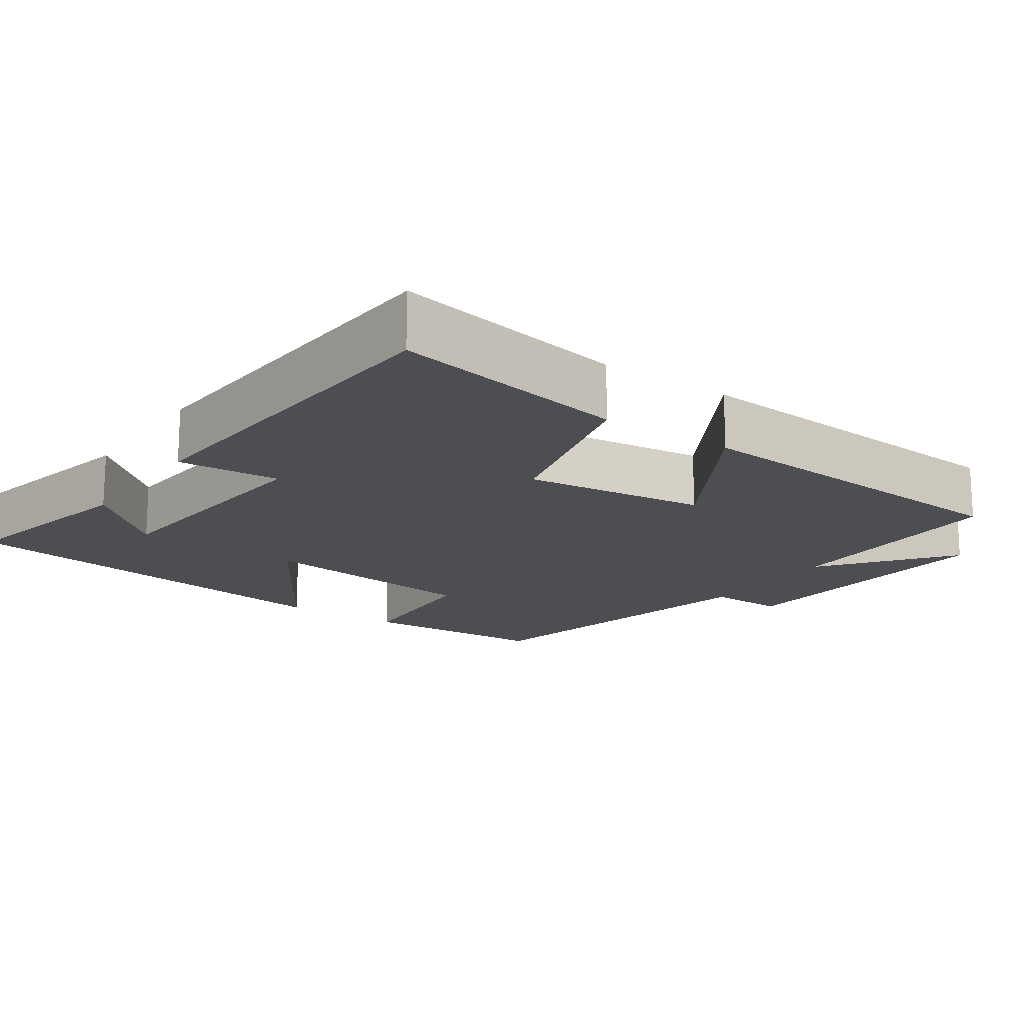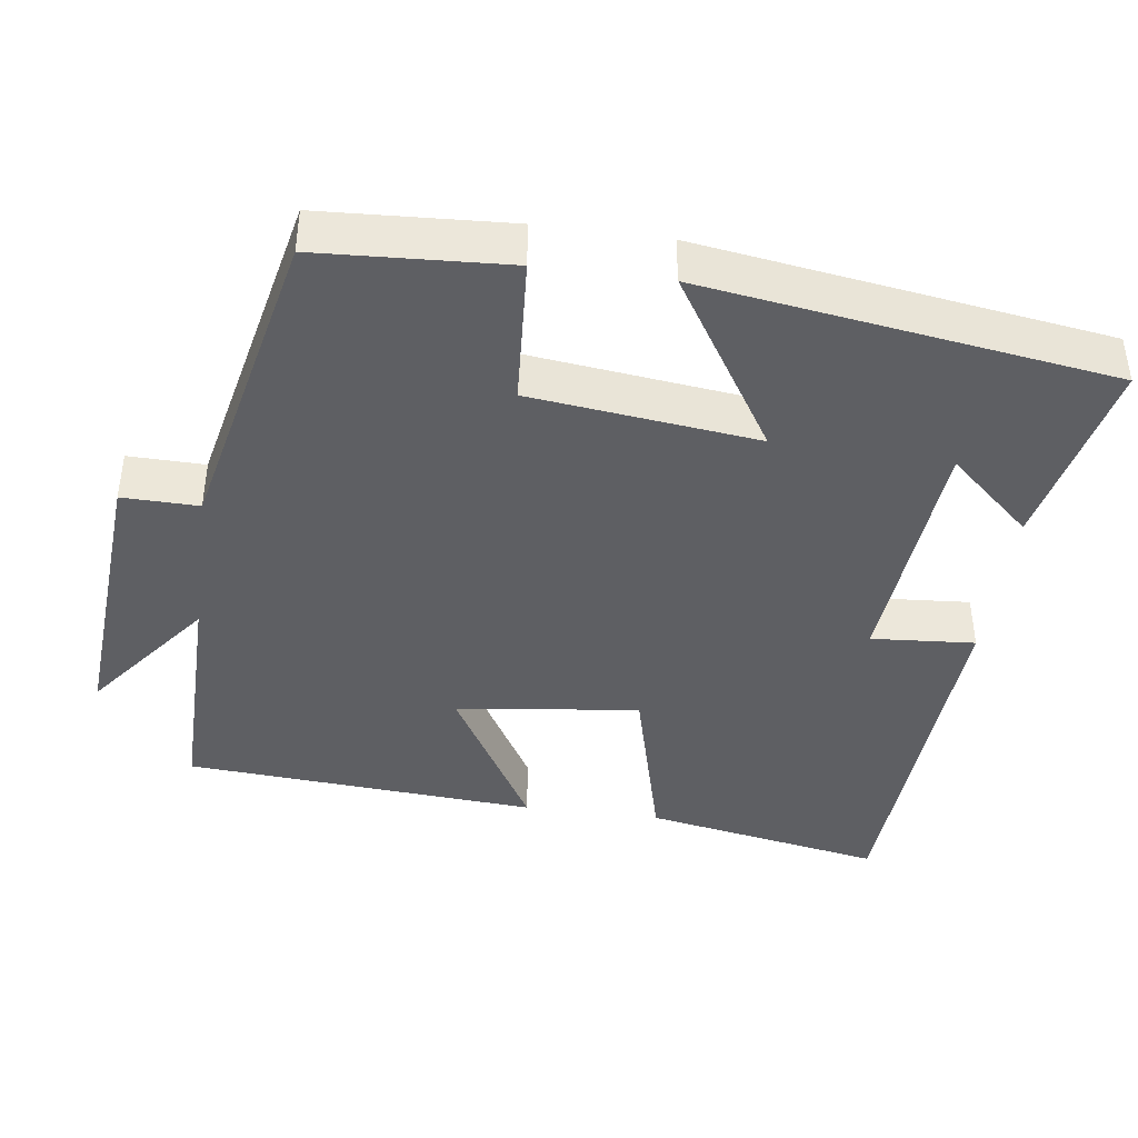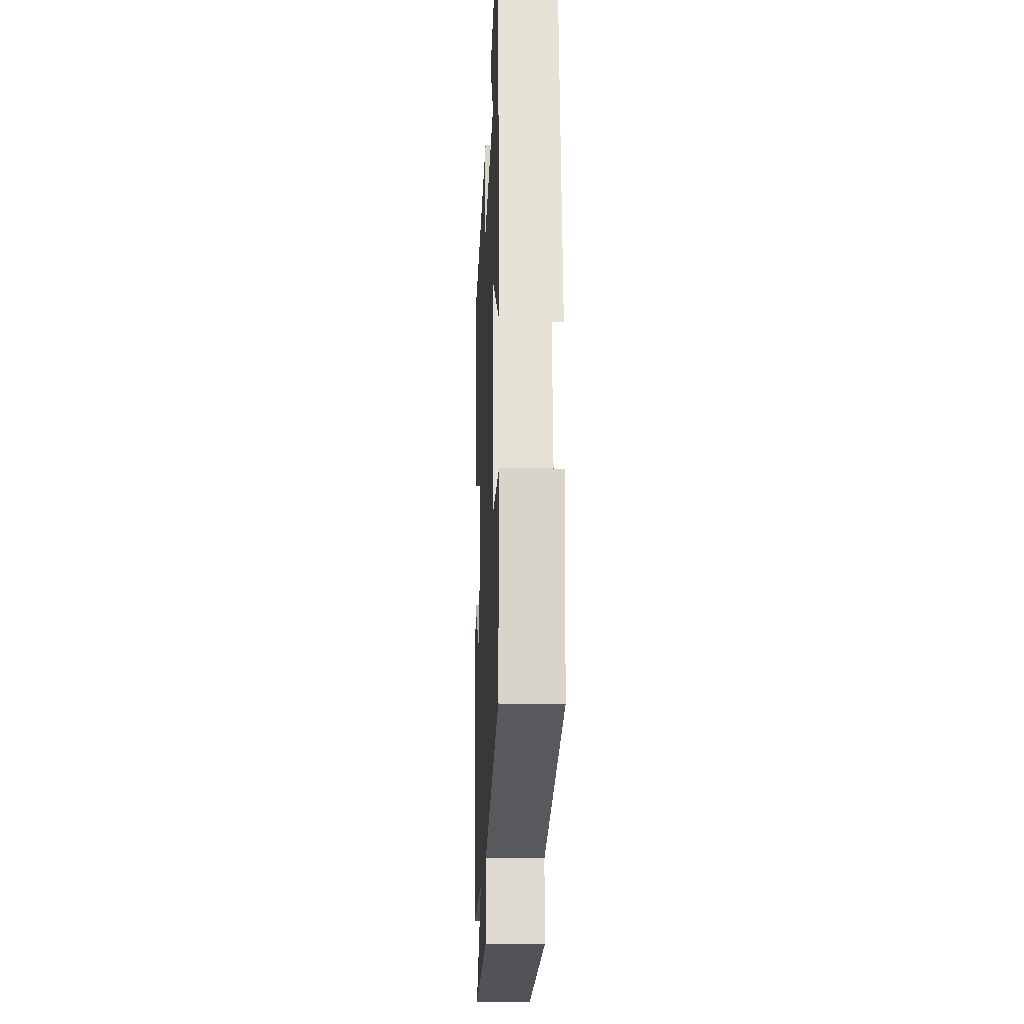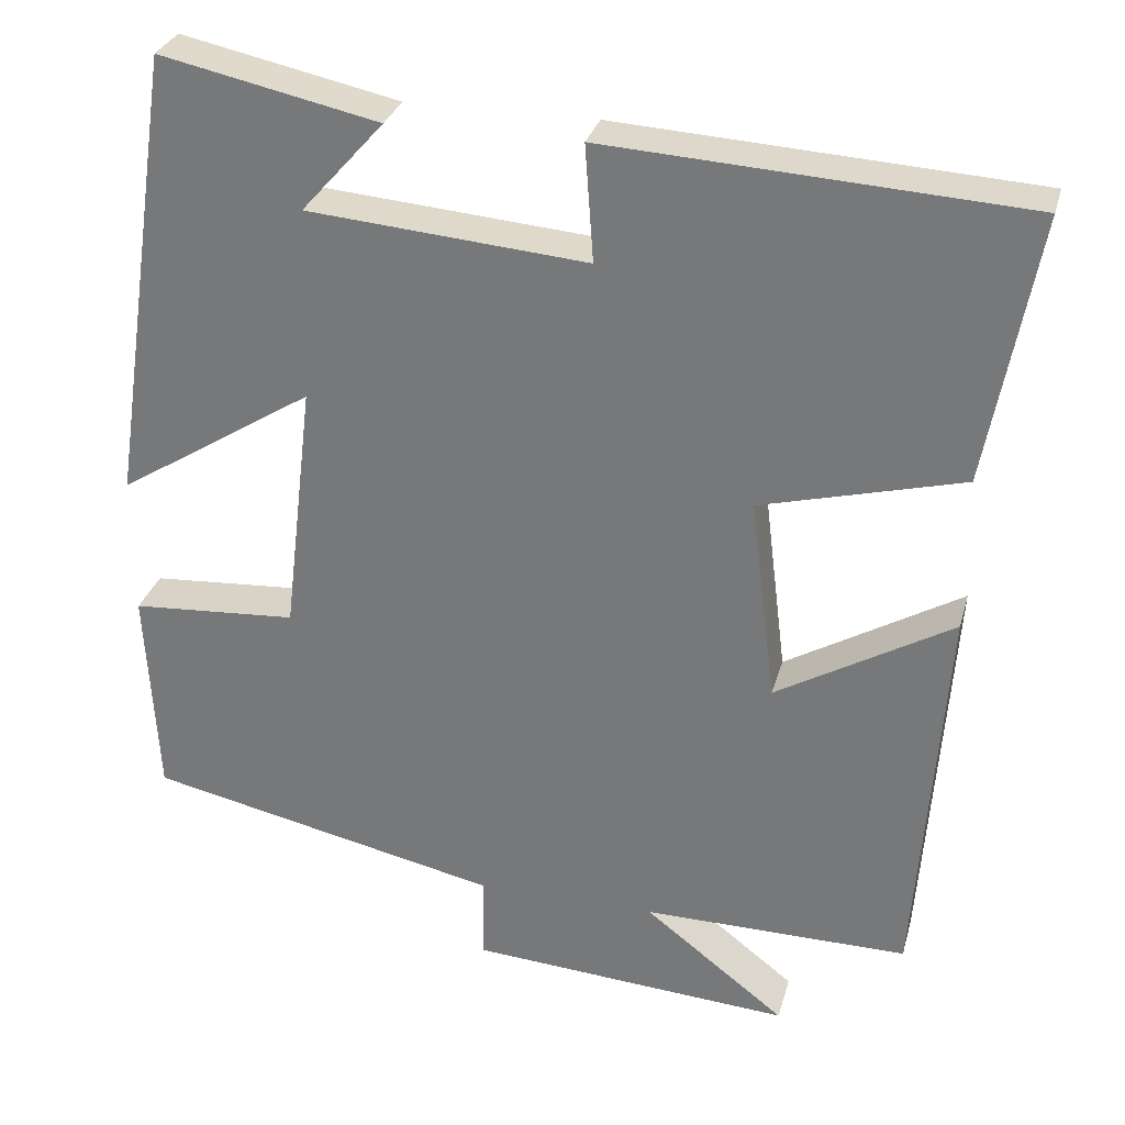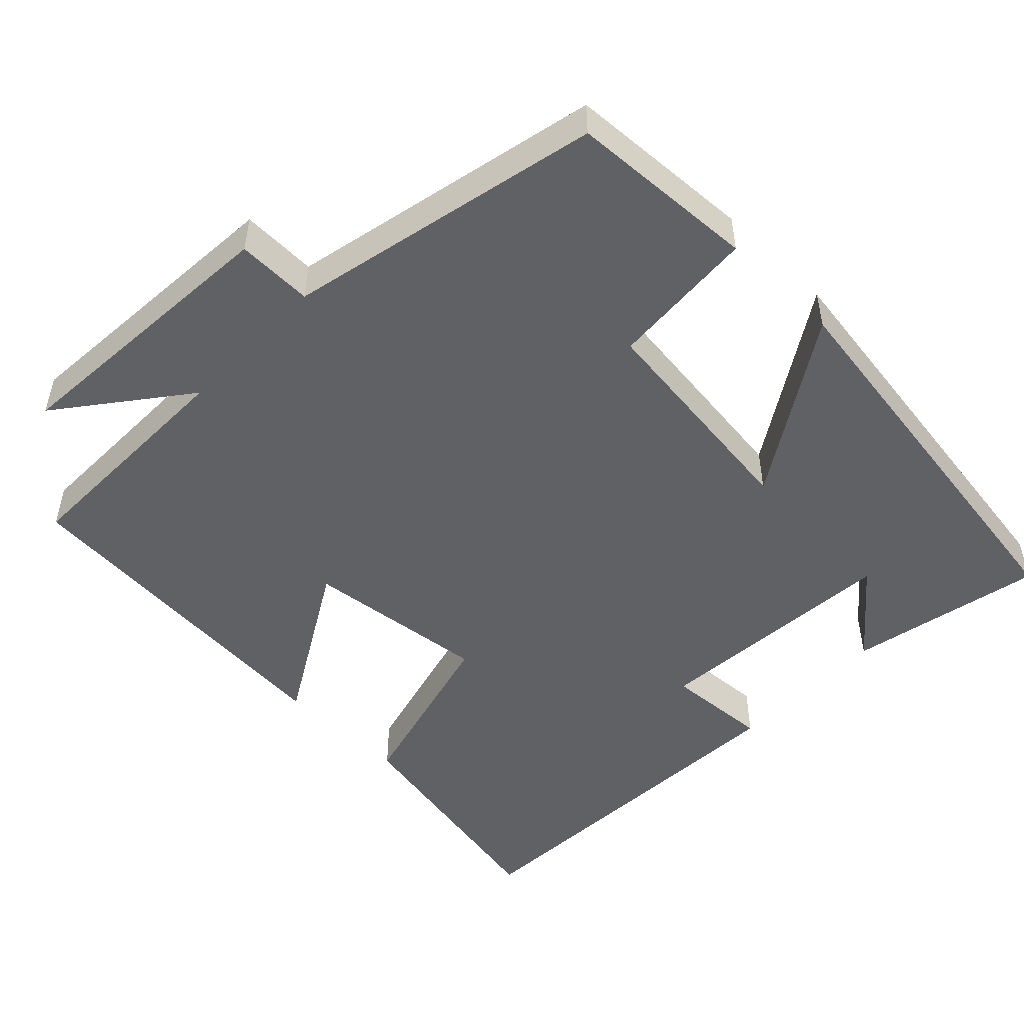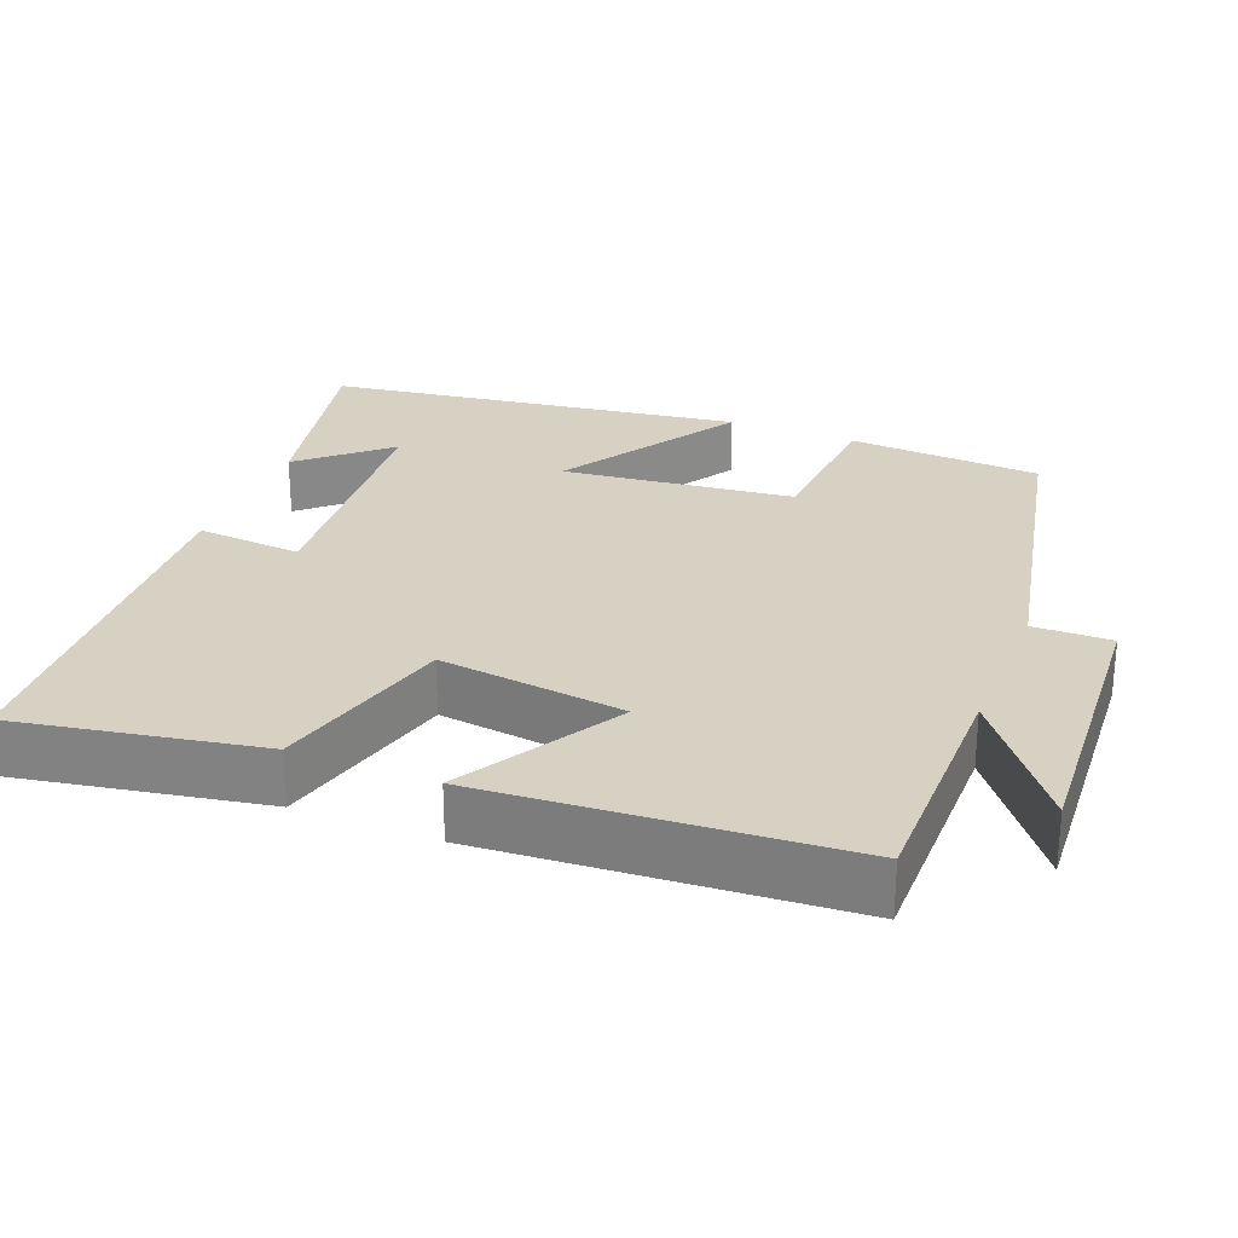
<metadata>
{"format":"obj","ext":"obj","renderer":"f3d","projection":"perspective","resolution":1024,"background":"white","views":[{"elev":-16.9,"azim":55.3,"up":"+Y"},{"elev":-41.6,"azim":-97.7,"up":"+Y"},{"elev":-17.5,"azim":-92.3,"up":"+Z"},{"elev":29.8,"azim":14.5,"up":"+Z"},{"elev":-50.4,"azim":-134.1,"up":"+Y"},{"elev":27.1,"azim":111.9,"up":"+Y"}]}
</metadata>
<code>
v 0.559 0.07 0.47
v 0.5 0.07 0.151
v 0.26 0.07 0.089
v 0.29 0.07 -0.155
v 0.5 0.07 -0.033
v 0.466 0.07 -0.503
v 0.15 0.07 -0.5
v 0.318 0.07 -0.63
v -0.066 0.07 -0.602
v -0.064 0.07 -0.5
v -0.486 0.07 -0.408
v -0.5 0.07 -0.155
v -0.302 0.07 -0.142
v -0.266 0.07 0.16
v -0.5 0.07 0.013
v -0.42 0.07 0.556
v -0.161 0.07 0.5
v -0.259 0.07 0.39
v 0.073 0.07 0.362
v 0.063 0.07 0.5
v 0.559 0 0.47
v 0.5 0 0.151
v 0.26 0 0.089
v 0.29 0 -0.155
v 0.5 0 -0.033
v 0.466 0 -0.503
v 0.15 0 -0.5
v 0.318 0 -0.63
v -0.066 0 -0.602
v -0.064 0 -0.5
v -0.486 0 -0.408
v -0.5 0 -0.155
v -0.302 0 -0.142
v -0.266 0 0.16
v -0.5 0 0.013
v -0.42 0 0.556
v -0.161 0 0.5
v -0.259 0 0.39
v 0.073 0 0.362
v 0.063 0 0.5
f 1 2 3
f 20 1 3
f 19 20 3
f 18 19 3 4
f 16 17 18
f 14 15 16 18
f 14 18 4
f 13 14 4
f 12 13 4
f 11 12 4
f 10 11 4
f 7 8 9 10
f 7 10 4 5
f 5 6 7
f 23 22 21
f 23 21 40
f 23 40 39
f 24 23 39 38
f 38 37 36
f 38 36 35 34
f 24 38 34
f 24 34 33
f 24 33 32
f 24 32 31
f 24 31 30
f 30 29 28 27
f 25 24 30 27
f 27 26 25
f 1 21 22 2
f 2 22 23 3
f 3 23 24 4
f 4 24 25 5
f 5 25 26 6
f 6 26 27 7
f 7 27 28 8
f 8 28 29 9
f 9 29 30 10
f 10 30 31 11
f 11 31 32 12
f 12 32 33 13
f 13 33 34 14
f 14 34 35 15
f 15 35 36 16
f 16 36 37 17
f 17 37 38 18
f 18 38 39 19
f 19 39 40 20
f 20 40 21 1

</code>
